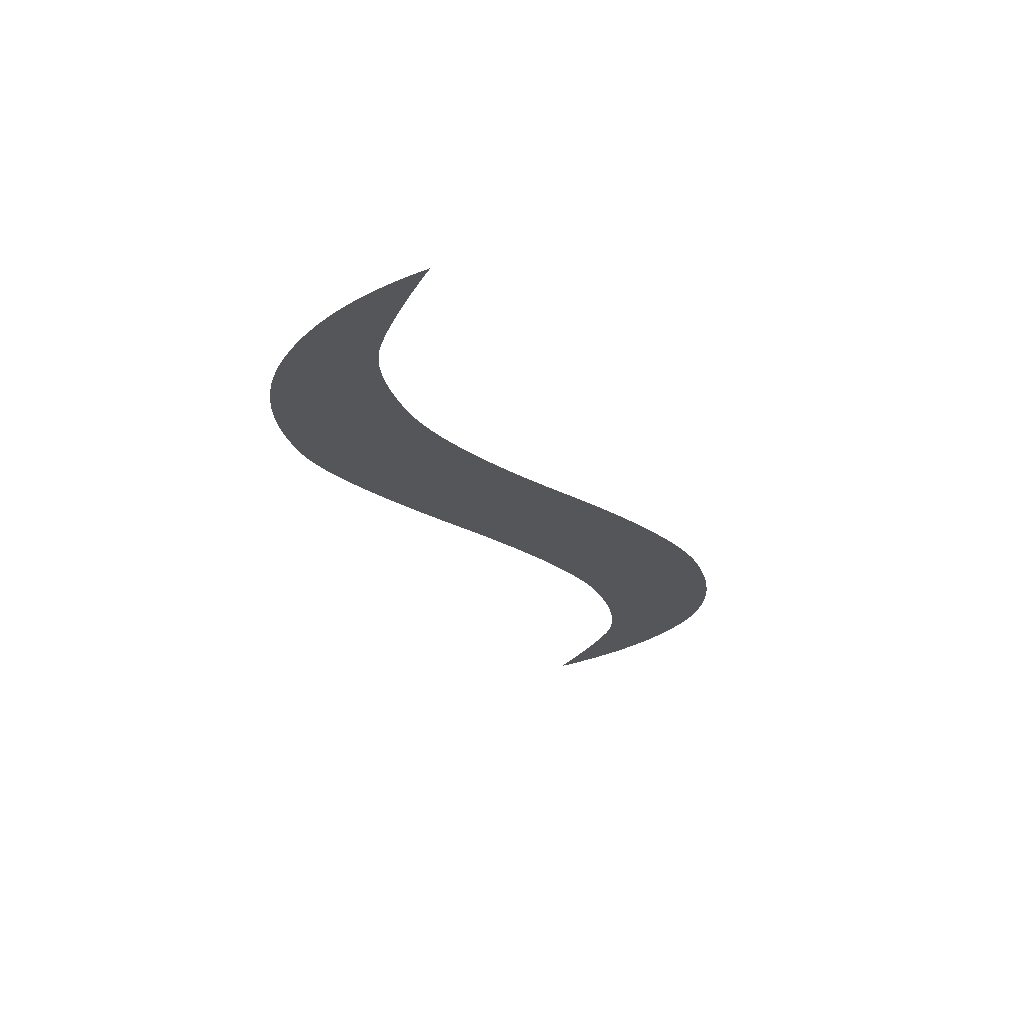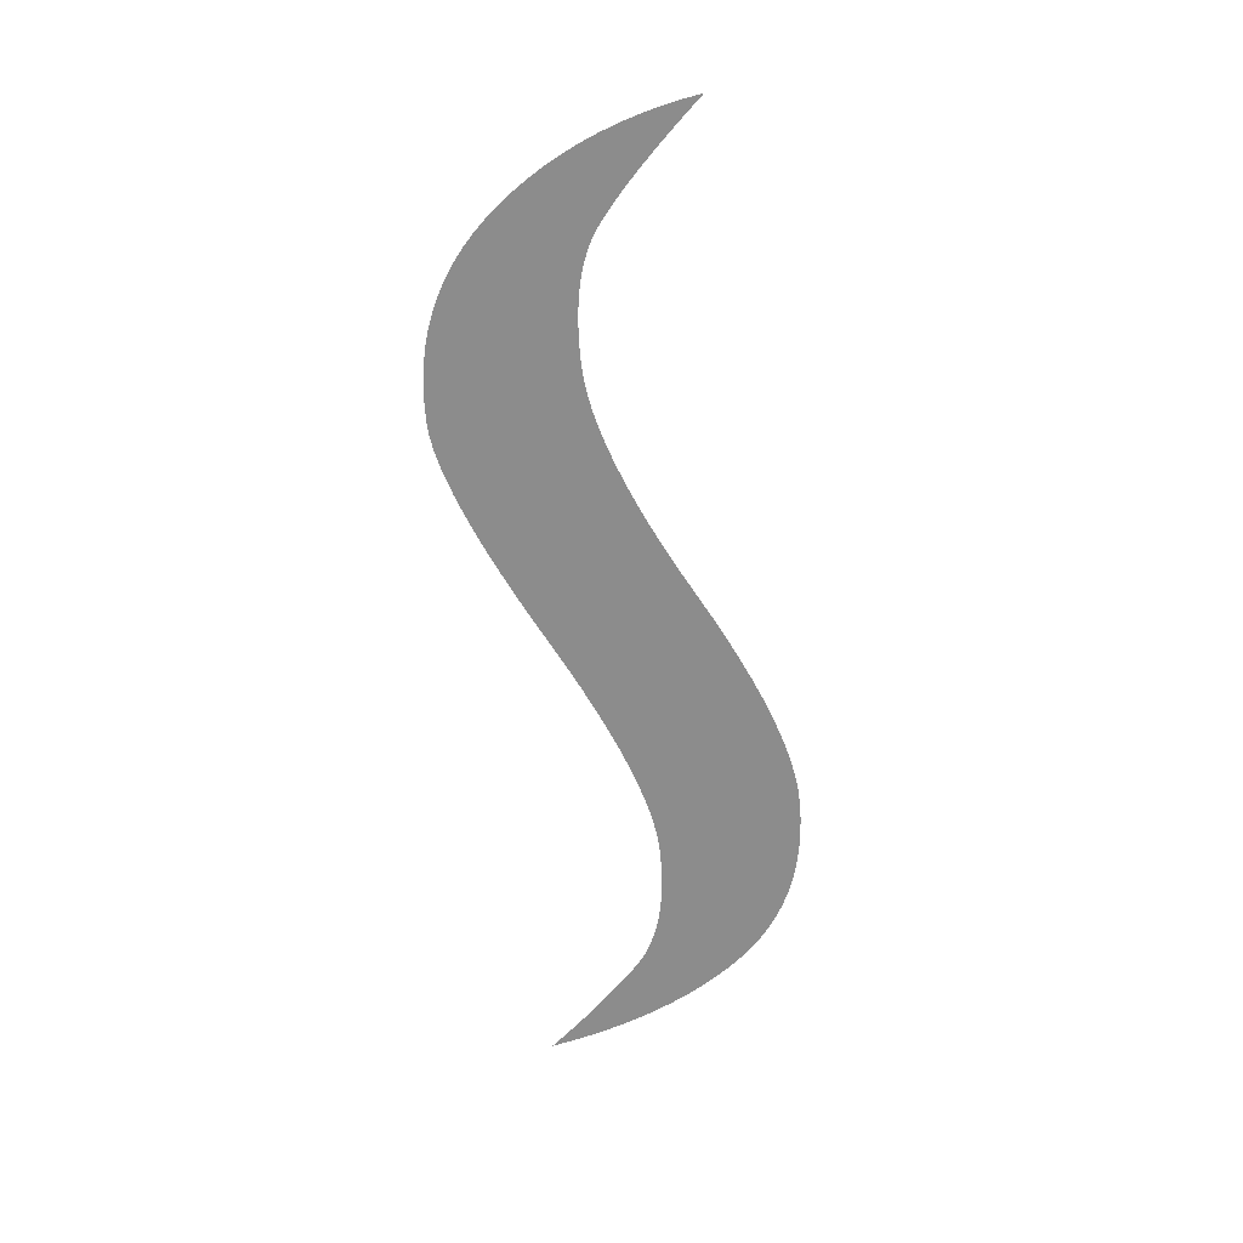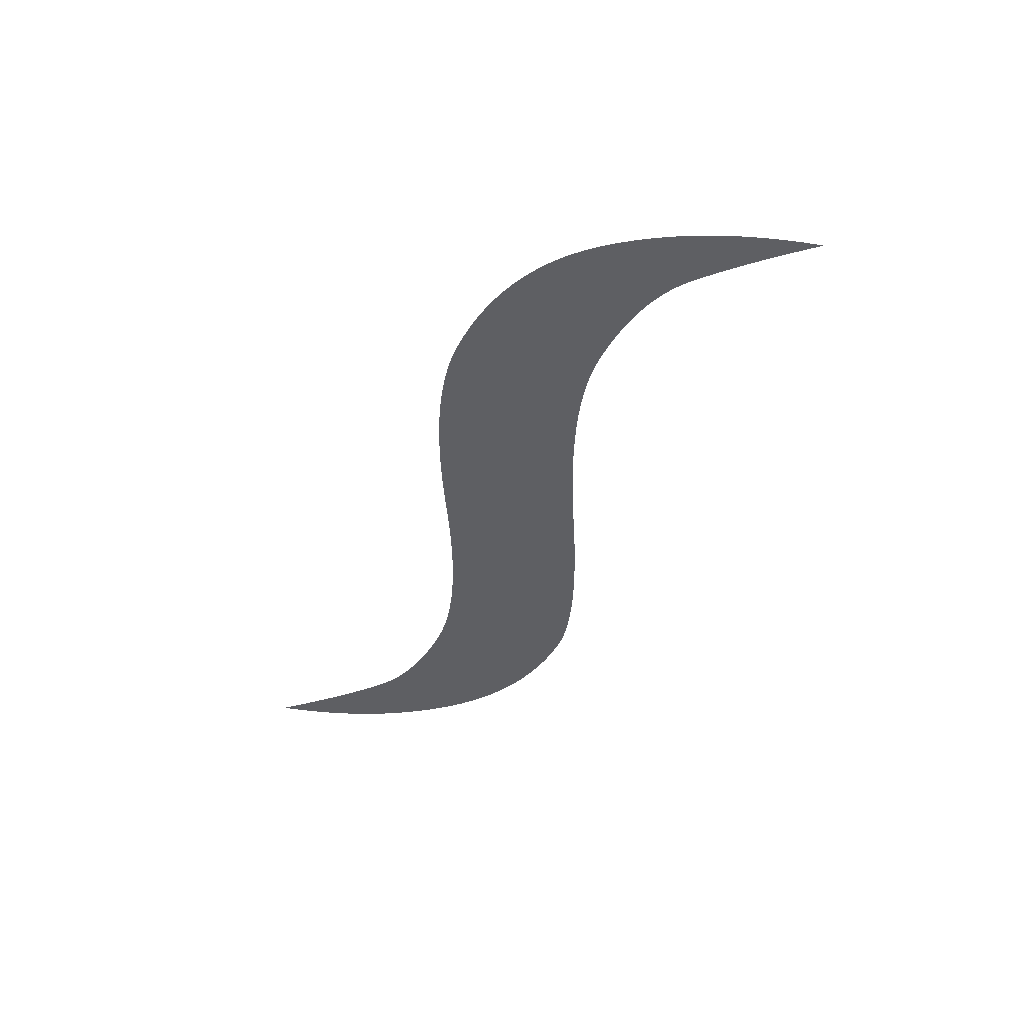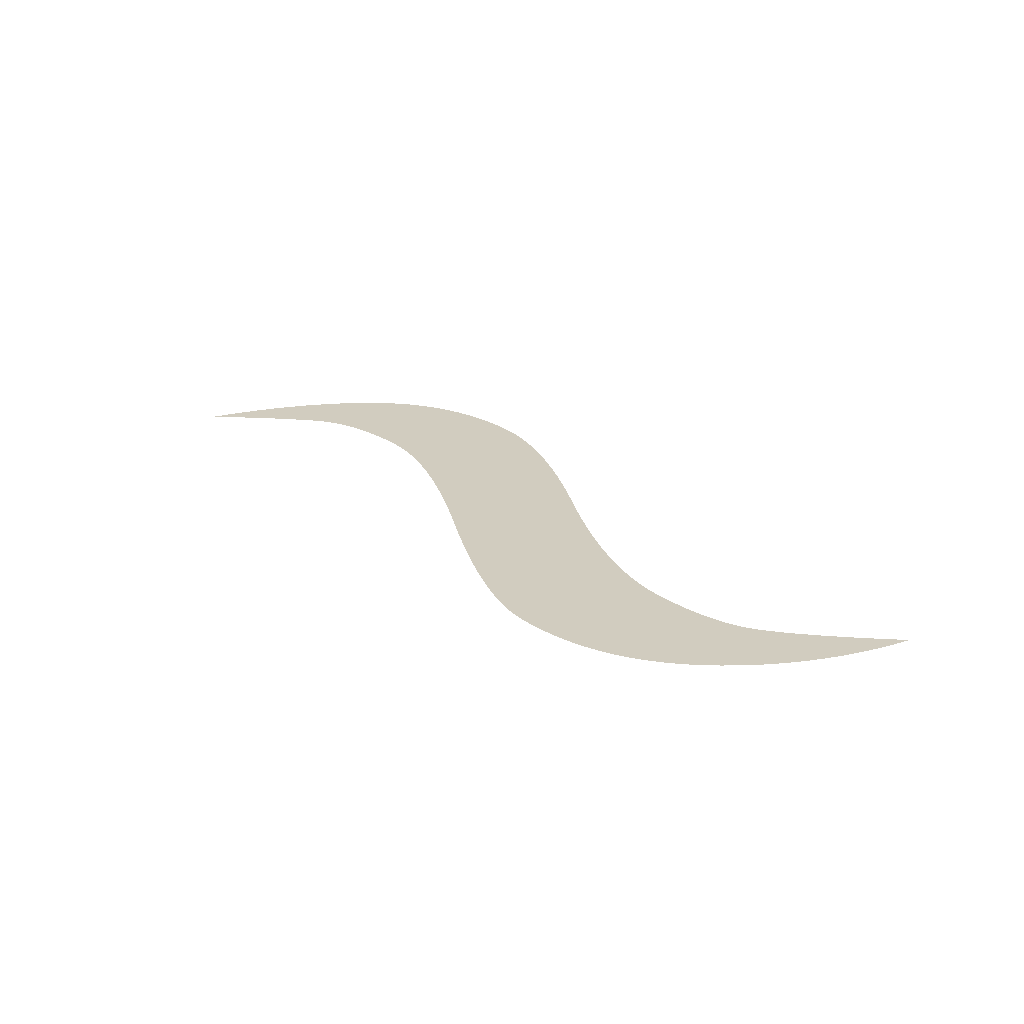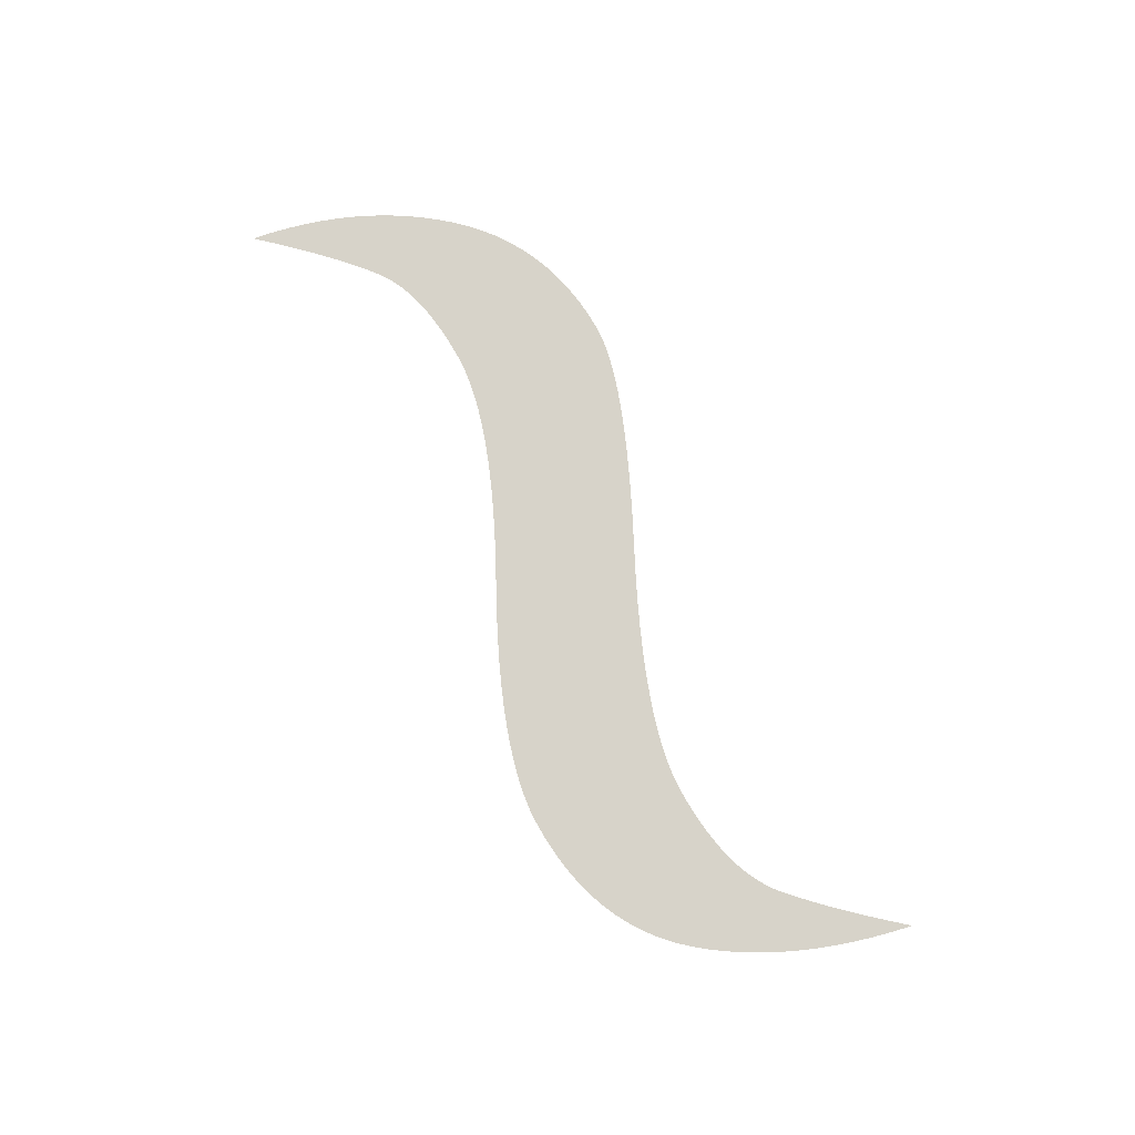
<metadata>
{"format":"obj","ext":"obj","renderer":"f3d","projection":"perspective","resolution":1024,"background":"white","views":[{"elev":-26.0,"azim":-67.5,"up":"+Z"},{"elev":-64.2,"azim":-83.9,"up":"+Z"},{"elev":-40.6,"azim":67.1,"up":"+Z"},{"elev":23.8,"azim":-127.3,"up":"+Z"},{"elev":76.3,"azim":61.3,"up":"+Z"}]}
</metadata>
<code>
o Text
v 0.1233 0.4747 0
v 0.1272 0.4745 0
v 0.1316 0.4739 0
v 0.1365 0.4729 0
v 0.1418 0.4715 0
v 0.1476 0.4698 0
v 0.1539 0.4676 0
v 0.1607 0.465 0
v 0.168 0.4621 0
v 0.1757 0.4587 0
v 0.184 0.455 0
v 0.1927 0.4509 0
v 0.2019 0.4464 0
v 0.2111 0.4418 0
v 0.2199 0.4377 0
v 0.2283 0.434 0
v 0.2363 0.4306 0
v 0.2439 0.4277 0
v 0.2511 0.4251 0
v 0.2578 0.423 0
v 0.2642 0.4212 0
v 0.2701 0.4198 0
v 0.2756 0.4189 0
v 0.2808 0.4183 0
v 0.2855 0.4181 0
v 0.2907 0.4182 0
v 0.2957 0.4184 0
v 0.3004 0.4189 0
v 0.3049 0.4195 0
v 0.3091 0.4203 0
v 0.3131 0.4213 0
v 0.3169 0.4225 0
v 0.3204 0.4239 0
v 0.3236 0.4254 0
v 0.3266 0.4272 0
v 0.3294 0.4291 0
v 0.3319 0.4312 0
v 0.3343 0.4334 0
v 0.3368 0.4357 0
v 0.3393 0.4382 0
v 0.3418 0.4407 0
v 0.3443 0.4433 0
v 0.3469 0.4461 0
v 0.3495 0.4489 0
v 0.3522 0.4518 0
v 0.3549 0.4548 0
v 0.3576 0.458 0
v 0.3604 0.4612 0
v 0.3632 0.4645 0
v 0.3617 0.4575 0
v 0.36 0.4506 0
v 0.3581 0.444 0
v 0.3561 0.4377 0
v 0.3539 0.4316 0
v 0.3515 0.4257 0
v 0.3489 0.42 0
v 0.3461 0.4146 0
v 0.3431 0.4094 0
v 0.34 0.4045 0
v 0.3367 0.3998 0
v 0.3332 0.3953 0
v 0.3295 0.3911 0
v 0.3255 0.3873 0
v 0.3212 0.3838 0
v 0.3167 0.3807 0
v 0.3119 0.378 0
v 0.3069 0.3756 0
v 0.3016 0.3736 0
v 0.296 0.372 0
v 0.2902 0.3707 0
v 0.2841 0.3698 0
v 0.2777 0.3693 0
v 0.2711 0.3691 0
v 0.2663 0.3693 0
v 0.2611 0.3699 0
v 0.2556 0.3708 0
v 0.2497 0.3722 0
v 0.2435 0.3739 0
v 0.2369 0.3761 0
v 0.23 0.3786 0
v 0.2227 0.3815 0
v 0.2151 0.3848 0
v 0.2071 0.3884 0
v 0.1987 0.3925 0
v 0.19 0.397 0
v 0.1813 0.4014 0
v 0.173 0.4055 0
v 0.165 0.4092 0
v 0.1574 0.4124 0
v 0.1501 0.4153 0
v 0.1432 0.4179 0
v 0.1366 0.42 0
v 0.1303 0.4217 0
v 0.1245 0.4231 0
v 0.1189 0.4241 0
v 0.1138 0.4246 0
v 0.109 0.4248 0
v 0.1043 0.4248 0
v 0.0998 0.4245 0
v 0.09555 0.4242 0
v 0.0915 0.4237 0
v 0.08766 0.4231 0
v 0.08404 0.4223 0
v 0.08062 0.4214 0
v 0.07742 0.4203 0
v 0.07443 0.4191 0
v 0.07165 0.4178 0
v 0.06908 0.4163 0
v 0.06672 0.4147 0
v 0.06441 0.4129 0
v 0.06198 0.4109 0
v 0.05944 0.4087 0
v 0.05678 0.4063 0
v 0.054 0.4038 0
v 0.0511 0.401 0
v 0.04808 0.398 0
v 0.04495 0.3948 0
v 0.0417 0.3914 0
v 0.03834 0.3878 0
v 0.03485 0.3841 0
v 0.03125 0.3801 0
v 0.03236 0.3867 0
v 0.03371 0.3932 0
v 0.03531 0.3995 0
v 0.03716 0.4056 0
v 0.03926 0.4115 0
v 0.0416 0.4172 0
v 0.04418 0.4228 0
v 0.04702 0.4281 0
v 0.0501 0.4333 0
v 0.05342 0.4383 0
v 0.05699 0.443 0
v 0.06081 0.4476 0
v 0.06486 0.452 0
v 0.06912 0.4559 0
v 0.07358 0.4595 0
v 0.07827 0.4627 0
v 0.08316 0.4655 0
v 0.08826 0.4679 0
v 0.09357 0.47 0
v 0.0991 0.4717 0
v 0.1048 0.473 0
v 0.1108 0.4739 0
v 0.1169 0.4745 0
f 2 1 144
f 143 2 144
f 143 3 2
f 142 3 143
f 142 4 3
f 141 4 142
f 141 5 4
f 140 5 141
f 140 6 5
f 139 6 140
f 139 7 6
f 138 7 139
f 138 8 7
f 137 8 138
f 137 9 8
f 48 50 49
f 136 9 137
f 136 10 9
f 47 50 48
f 135 10 136
f 135 11 10
f 46 50 47
f 46 51 50
f 134 11 135
f 134 12 11
f 45 51 46
f 133 12 134
f 44 51 45
f 133 13 12
f 44 52 51
f 43 52 44
f 132 13 133
f 132 14 13
f 42 52 43
f 42 53 52
f 41 53 42
f 131 14 132
f 131 15 14
f 40 53 41
f 130 15 131
f 39 53 40
f 130 16 15
f 39 54 53
f 38 54 39
f 130 17 16
f 37 54 38
f 129 17 130
f 37 55 54
f 36 55 37
f 129 18 17
f 35 55 36
f 128 98 129
f 98 97 129
f 97 18 129
f 97 19 18
f 34 55 35
f 34 56 55
f 33 56 34
f 97 20 19
f 96 20 97
f 128 99 98
f 95 20 96
f 128 100 99
f 128 101 100
f 94 20 95
f 32 56 33
f 128 102 101
f 93 20 94
f 128 103 102
f 93 21 20
f 127 103 128
f 31 56 32
f 127 104 103
f 92 21 93
f 127 105 104
f 30 56 31
f 92 22 21
f 29 56 30
f 127 106 105
f 29 57 56
f 91 22 92
f 91 23 22
f 28 57 29
f 127 107 106
f 27 57 28
f 91 24 23
f 26 57 27
f 91 25 24
f 25 57 26
f 91 57 25
f 90 57 91
f 127 108 107
f 126 108 127
f 126 109 108
f 89 57 90
f 126 110 109
f 89 58 57
f 126 111 110
f 88 58 89
f 125 111 126
f 125 112 111
f 88 59 58
f 87 59 88
f 125 113 112
f 125 114 113
f 124 114 125
f 86 59 87
f 86 60 59
f 124 115 114
f 85 60 86
f 124 116 115
f 85 61 60
f 123 116 124
f 123 117 116
f 84 61 85
f 84 62 61
f 123 118 117
f 122 118 123
f 83 62 84
f 122 119 118
f 83 63 62
f 82 63 83
f 122 120 119
f 82 64 63
f 121 120 122
f 81 64 82
f 81 65 64
f 80 65 81
f 80 66 65
f 79 66 80
f 79 67 66
f 78 67 79
f 78 68 67
f 77 68 78
f 77 69 68
f 76 69 77
f 76 70 69
f 75 70 76
f 75 71 70
f 74 71 75
f 74 72 71
f 73 72 74

</code>
